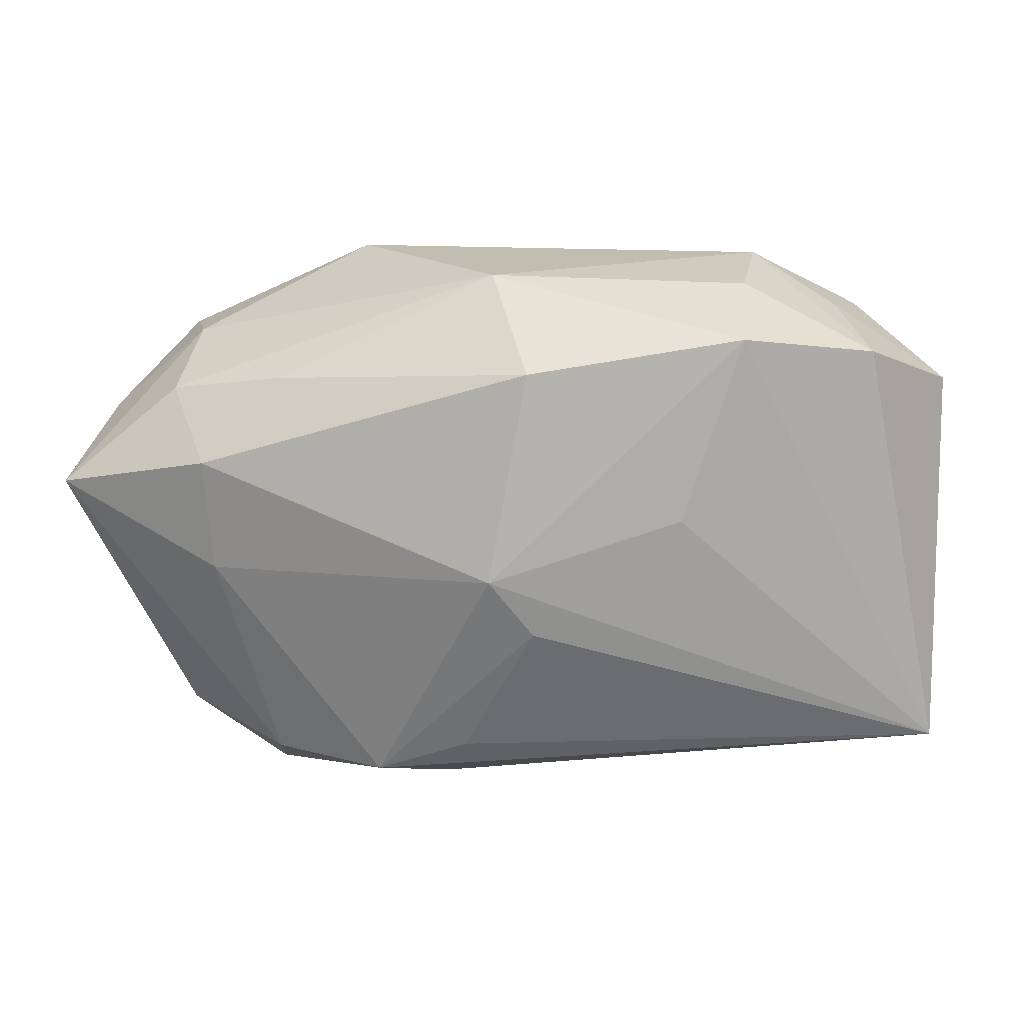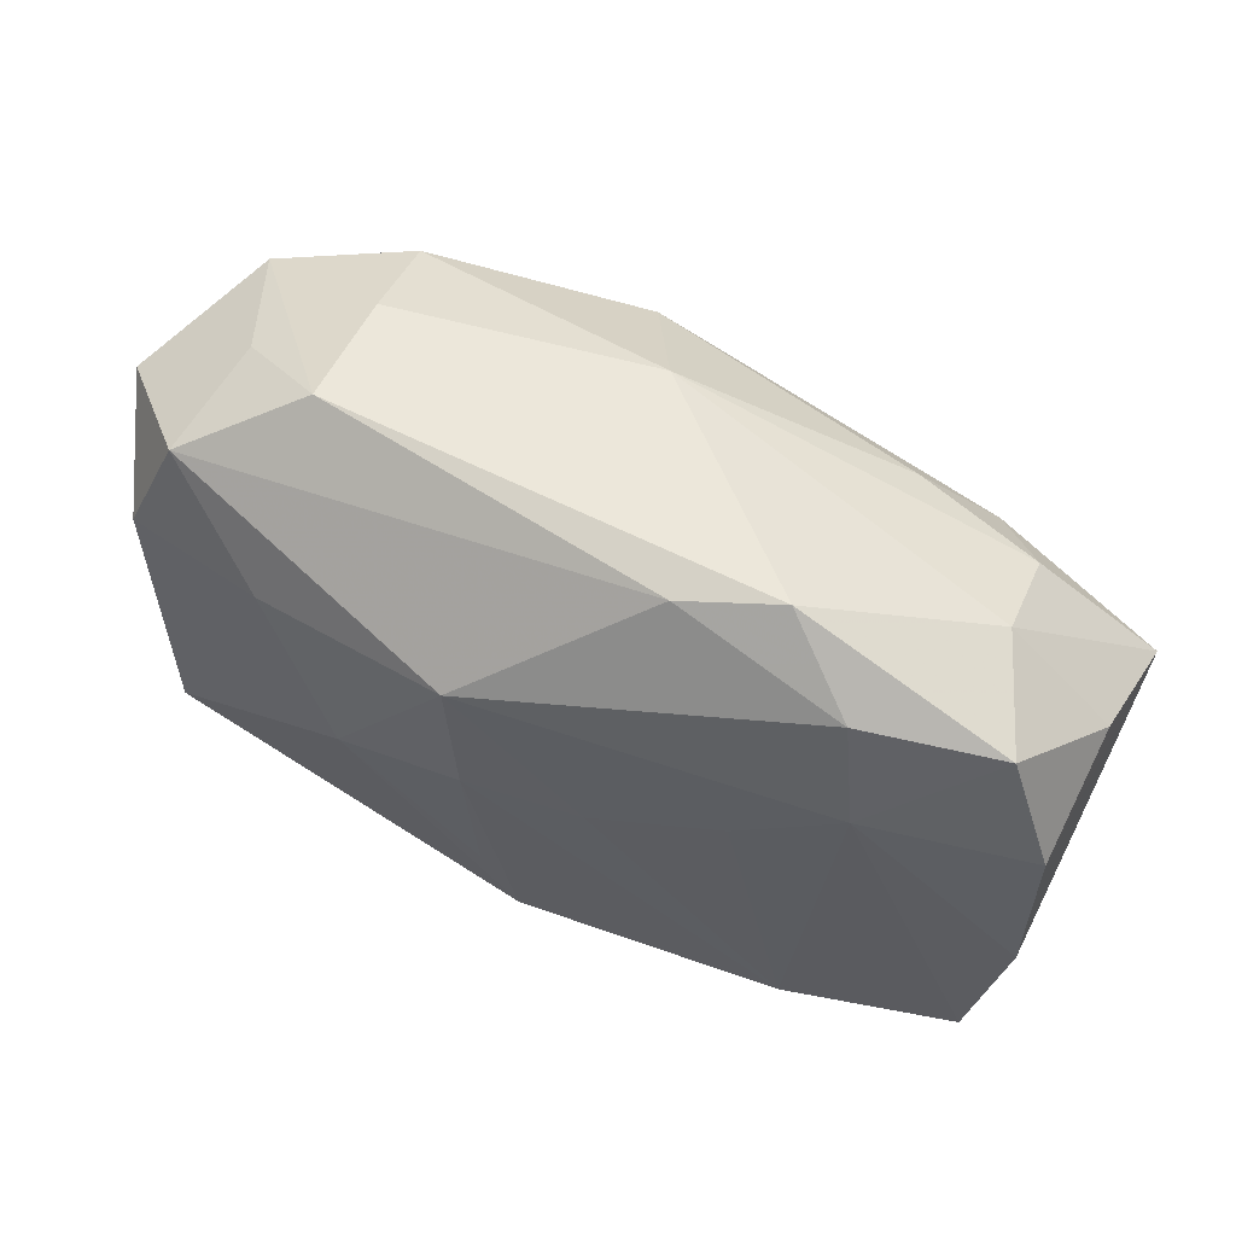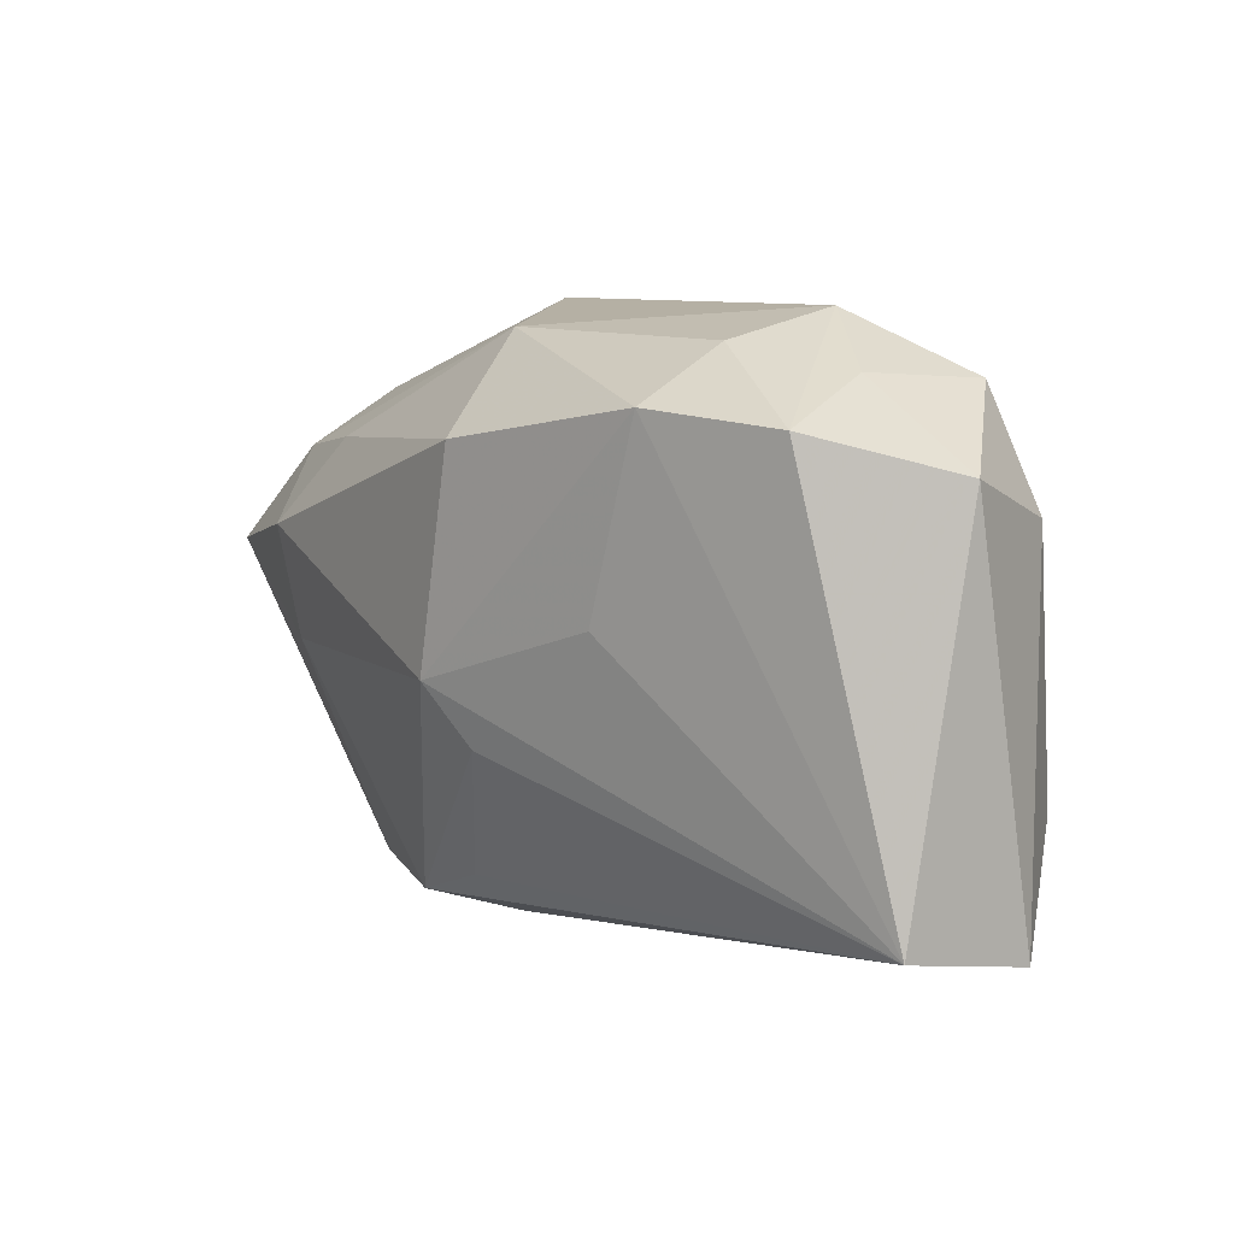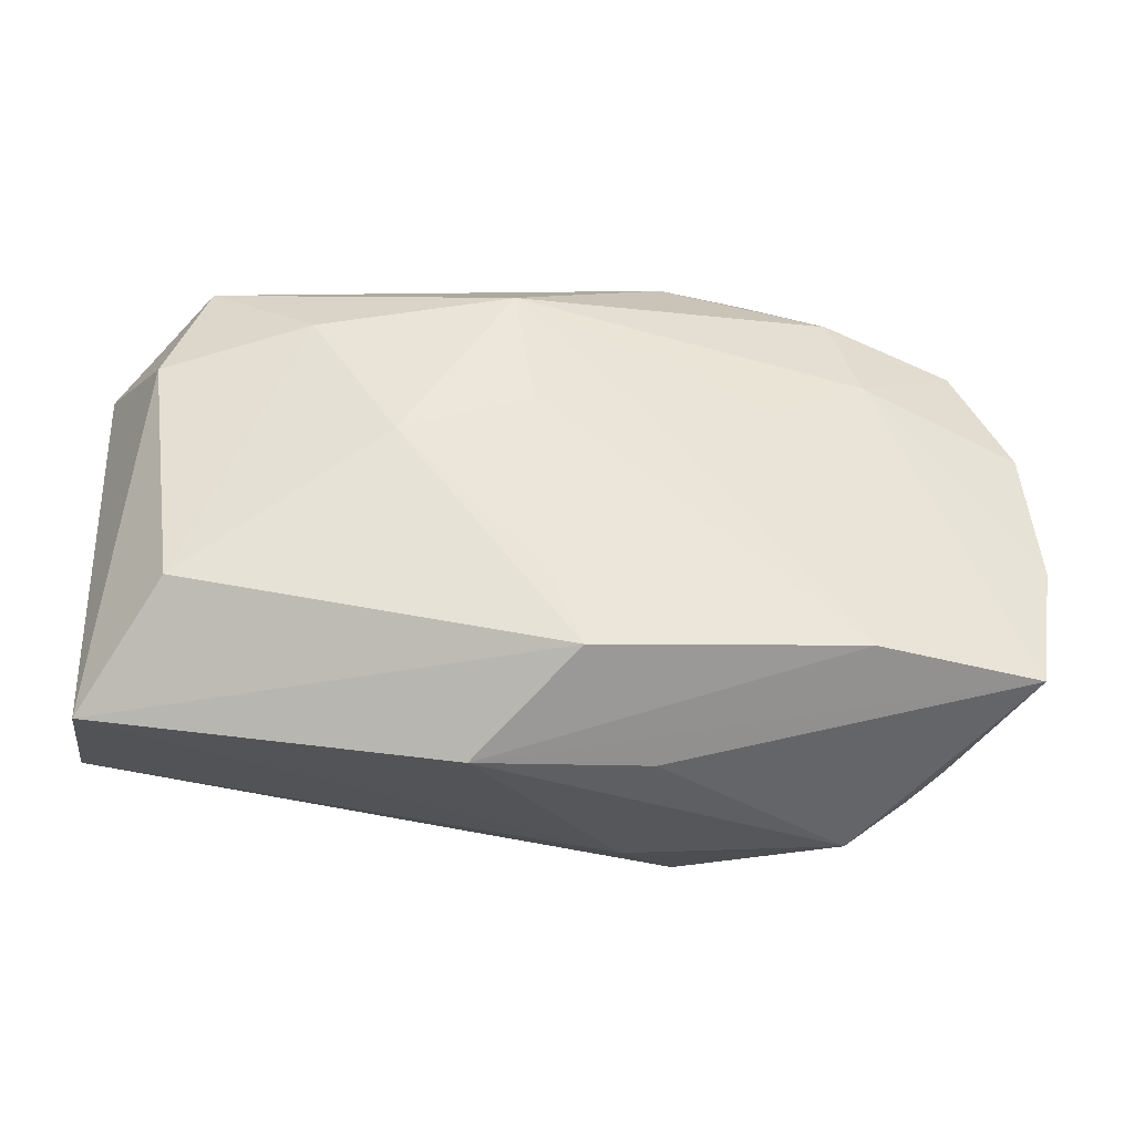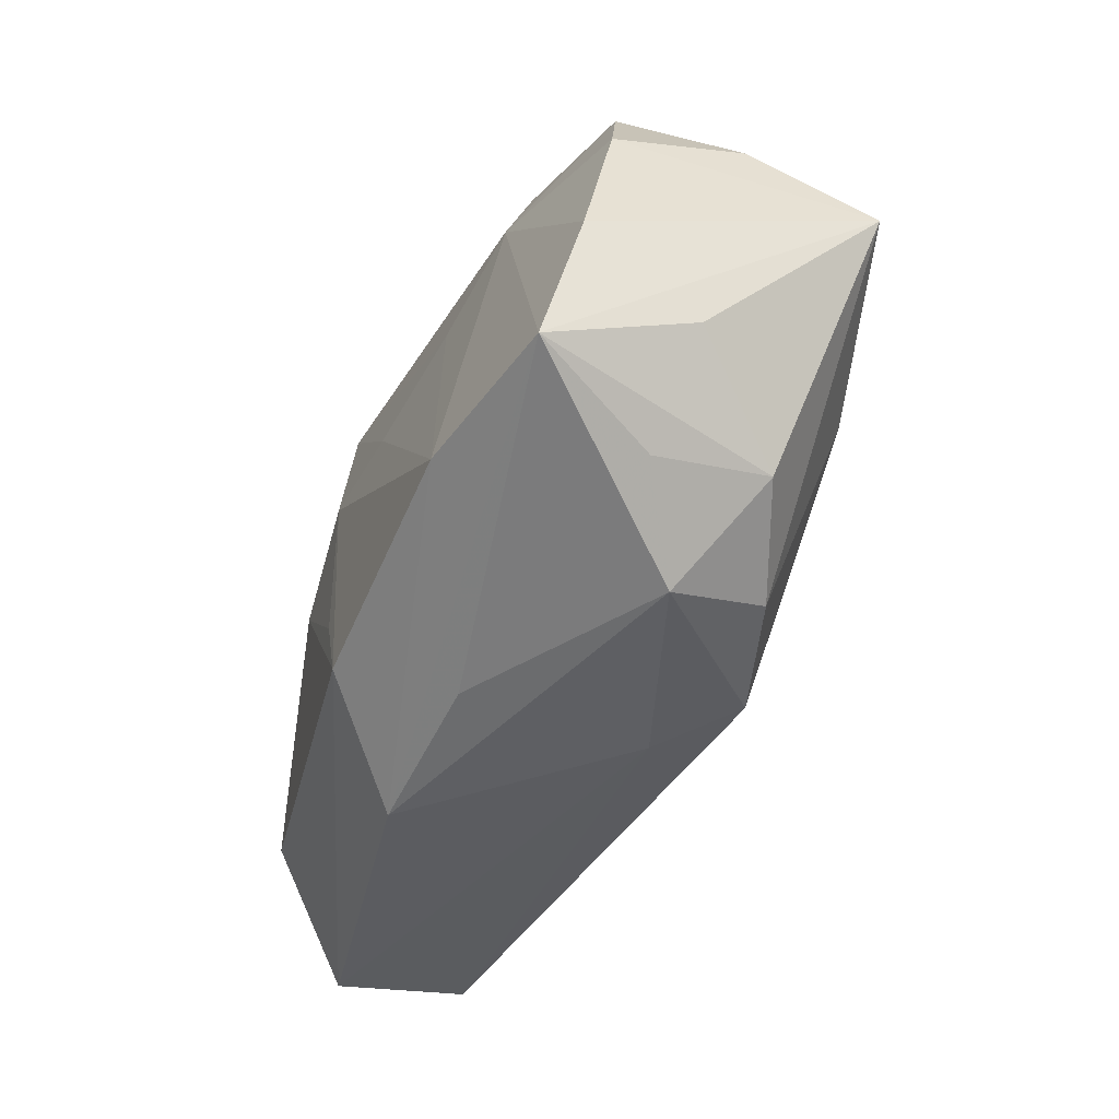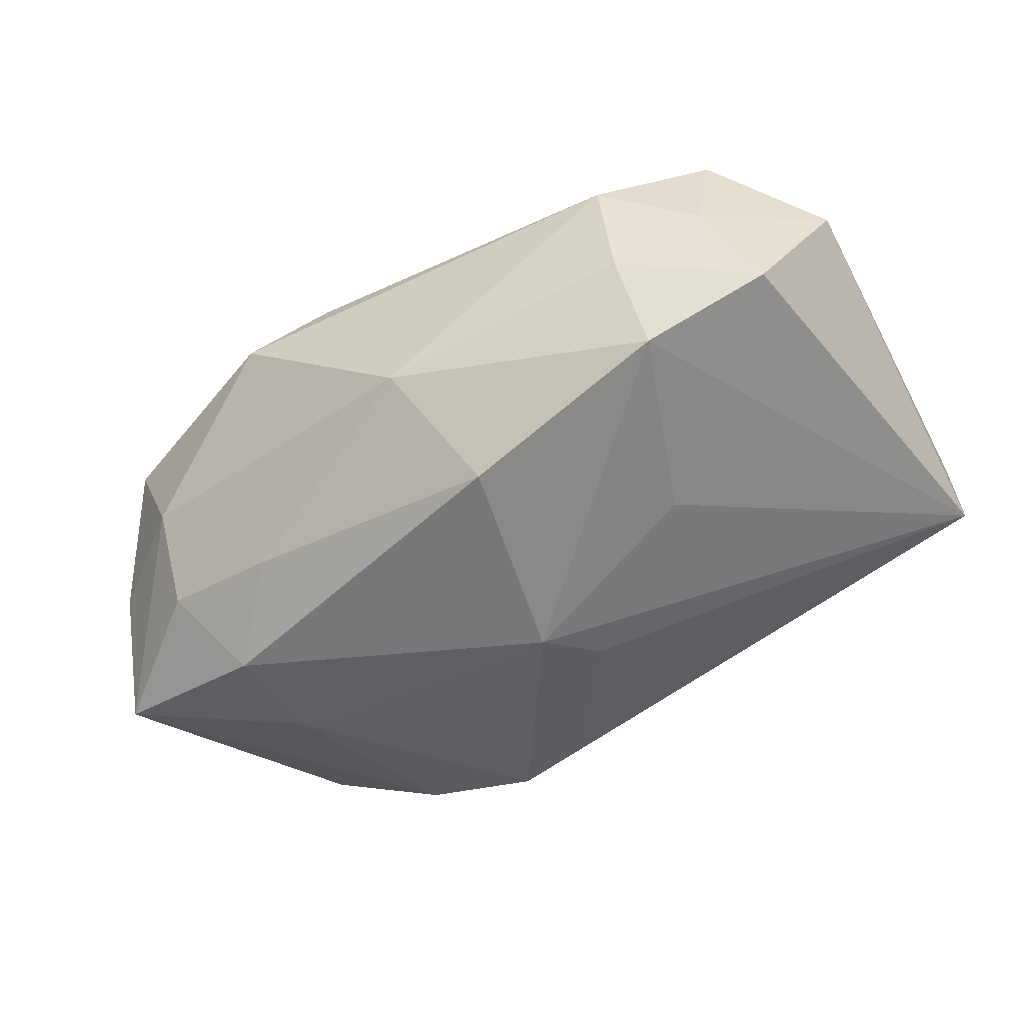
<metadata>
{"format":"obj","ext":"obj","renderer":"f3d","projection":"perspective","resolution":1024,"background":"white","views":[{"elev":9.4,"azim":-169.3,"up":"+Y"},{"elev":63.9,"azim":23.7,"up":"+Y"},{"elev":7.7,"azim":-125.0,"up":"+Y"},{"elev":-31.5,"azim":-5.8,"up":"+Y"},{"elev":-45.5,"azim":70.4,"up":"+Y"},{"elev":-57.5,"azim":-151.7,"up":"+Z"}]}
</metadata>
<code>
v -0.03526 0.01061 0.01071
v 0.02354 -0.02486 -0.001489
v -0.00438 0.01575 -0.01988
v 0.03878 0.007943 0.008172
v -0.0001405 -0.01811 0.01819
v -0.02245 0.01367 0.01415
v 0.00252 -0.01933 -0.01337
v -0.01521 0.001225 0.01766
v -0.005721 0.01589 0.01668
v 0.03027 0.01803 -0.004021
v -0.02204 0.02556 0.002535
v -0.001082 -0.002652 -0.02034
v 0.03022 0.01323 -0.01241
v 0.005549 -0.02387 -0.006854
v 0.03077 -0.01763 -0.00721
v -0.03261 -0.01167 0.01458
v 0.02117 -0.02123 -0.01051
v 0.01941 0.01458 -0.01512
v -0.03998 0.01422 0.0001535
v 0.03944 0.01051 -0.003077
v -0.01756 0.002671 -0.01617
v 0.03725 -0.0168 0.01359
v 0.0254 -0.002841 -0.01645
v -0.02985 0.02104 -0.001613
v -0.03371 0.01751 -0.01114
v 0.02581 0.007035 -0.01834
v 0.0004446 0.02385 -0.01066
v 0.01628 0.006952 0.01467
v -0.008428 -0.02486 0.01068
v 0.01607 0.02593 0.004578
v -0.03926 -0.02049 0.006561
v 0.04091 0.004336 -0.01364
v 0.005555 0.004107 0.01697
v 0.03788 -0.0111 0.001011
v 0.008043 0.02514 0.007294
v 0.03942 -0.005037 0.01085
v 0.00644 -0.02375 0.009424
v 0.02273 -0.0163 0.01707
v 0.0225 0.02063 0.009303
v 0.03143 -0.01969 0.002924
v 0.02468 0.01182 0.01236
v -0.004211 0.004675 0.01819
v 0.03416 0.01806 0.005971
v -0.03974 -0.01829 -0.005646
v -0.004634 -0.007731 -0.01796
v 0.01084 -0.02218 -0.01309
v -0.03148 0.02047 0.008551
v -0.02206 0.02315 -0.007646
v -0.003292 -0.01074 0.01819
v -0.02279 0.01873 -0.01585
f 29 22 38
f 38 5 29
f 36 22 32
f 32 4 36
f 37 22 29
f 29 2 37
f 37 2 22
f 14 2 29
f 33 38 28
f 9 33 28
f 32 22 34
f 34 15 32
f 22 15 34
f 22 2 40
f 40 15 22
f 2 15 40
f 45 44 12
f 45 7 44
f 17 15 2
f 32 15 17
f 31 14 29
f 44 14 31
f 19 44 31
f 29 5 31
f 5 16 31
f 8 16 5
f 19 47 24
f 1 47 19
f 19 31 1
f 1 31 16
f 35 47 9
f 9 39 35
f 35 39 30
f 12 3 26
f 50 3 12
f 44 7 46
f 46 14 44
f 2 14 46
f 46 17 2
f 46 45 12
f 7 45 46
f 9 8 42
f 5 38 42
f 42 38 33
f 42 33 9
f 11 24 47
f 47 35 11
f 11 35 30
f 16 8 6
f 6 1 16
f 6 8 9
f 9 47 6
f 47 1 6
f 41 36 4
f 9 28 41
f 41 39 9
f 22 36 41
f 41 38 22
f 41 28 38
f 20 4 32
f 32 10 20
f 30 10 27
f 48 11 27
f 27 11 30
f 27 50 48
f 3 50 27
f 30 39 43
f 43 10 30
f 43 20 10
f 4 20 43
f 43 41 4
f 39 41 43
f 12 44 21
f 21 50 12
f 44 50 21
f 19 24 25
f 25 44 19
f 25 50 44
f 48 50 25
f 25 11 48
f 24 11 25
f 23 26 32
f 32 17 23
f 17 46 23
f 12 26 23
f 23 46 12
f 49 8 5
f 5 42 49
f 49 42 8
f 13 27 10
f 13 10 32
f 32 26 13
f 3 27 18
f 27 13 18
f 18 26 3
f 18 13 26

</code>
